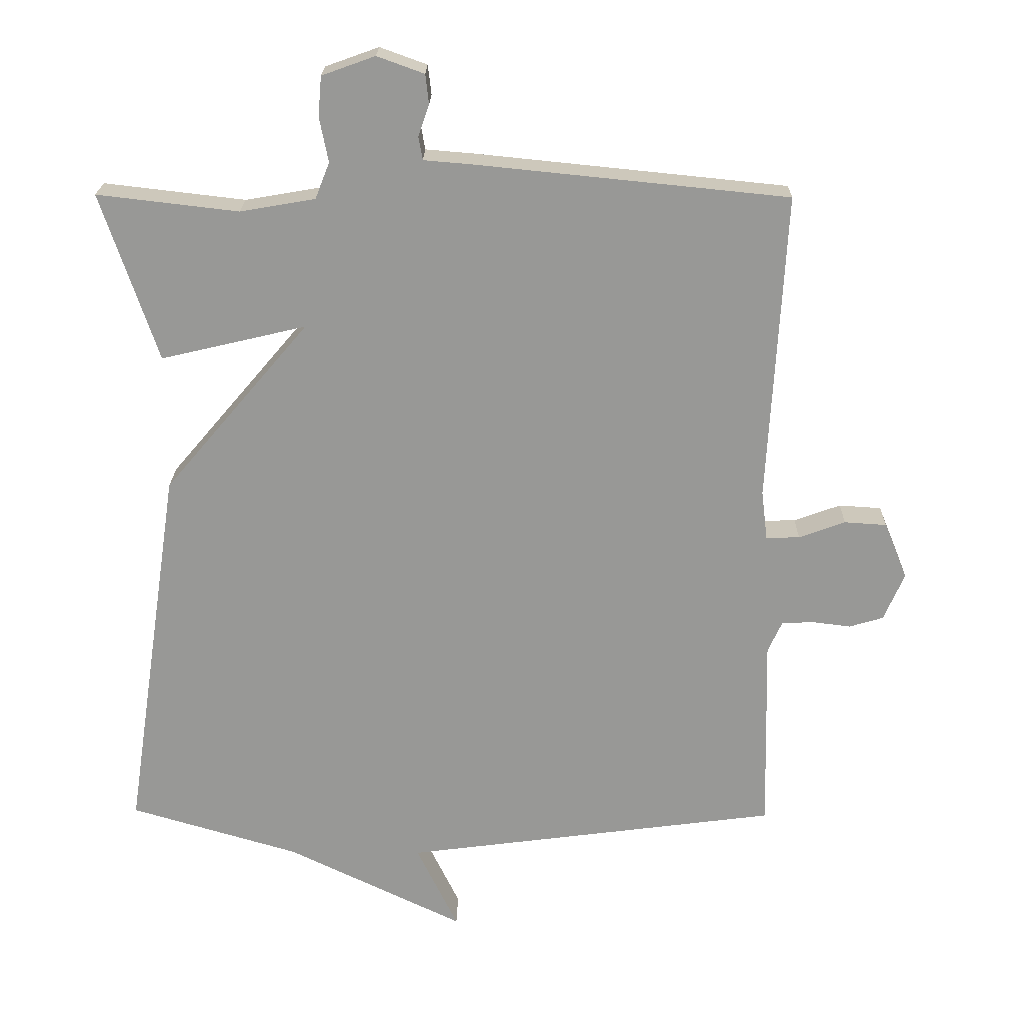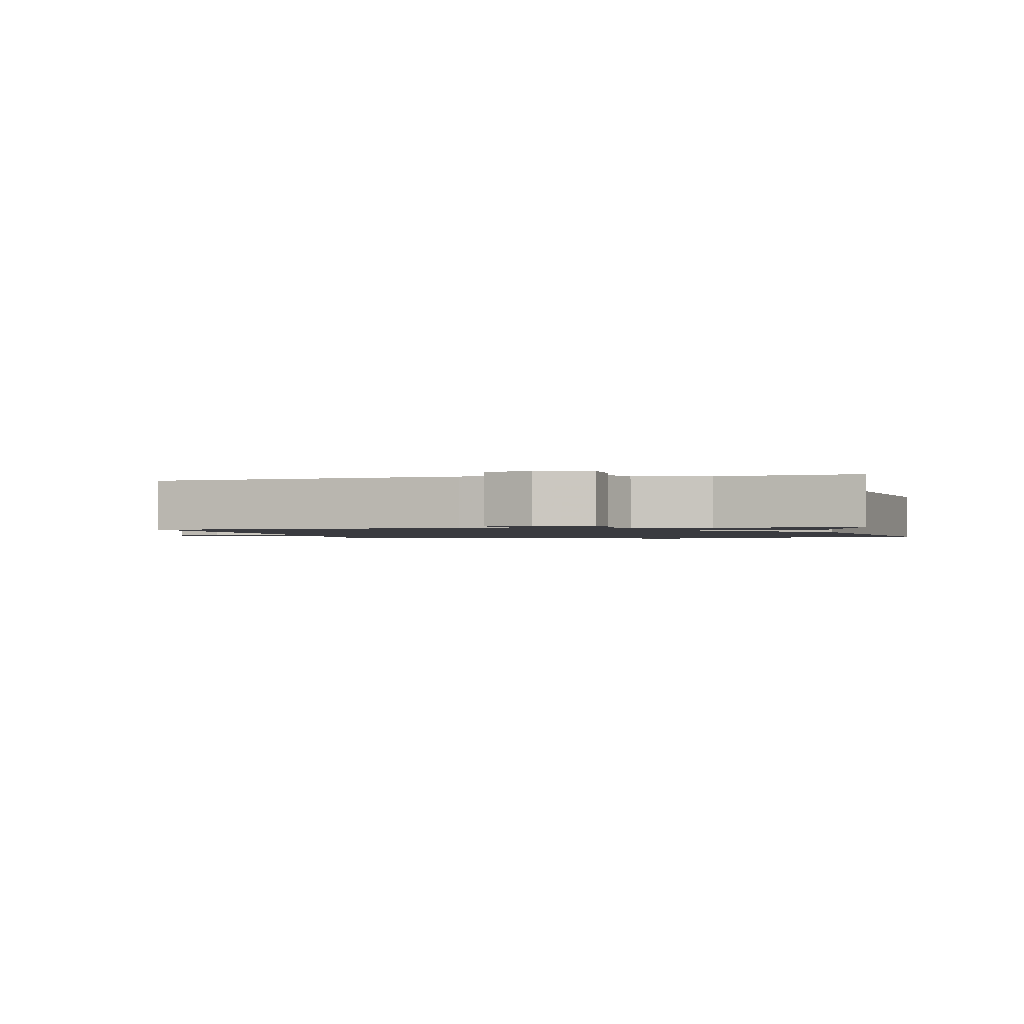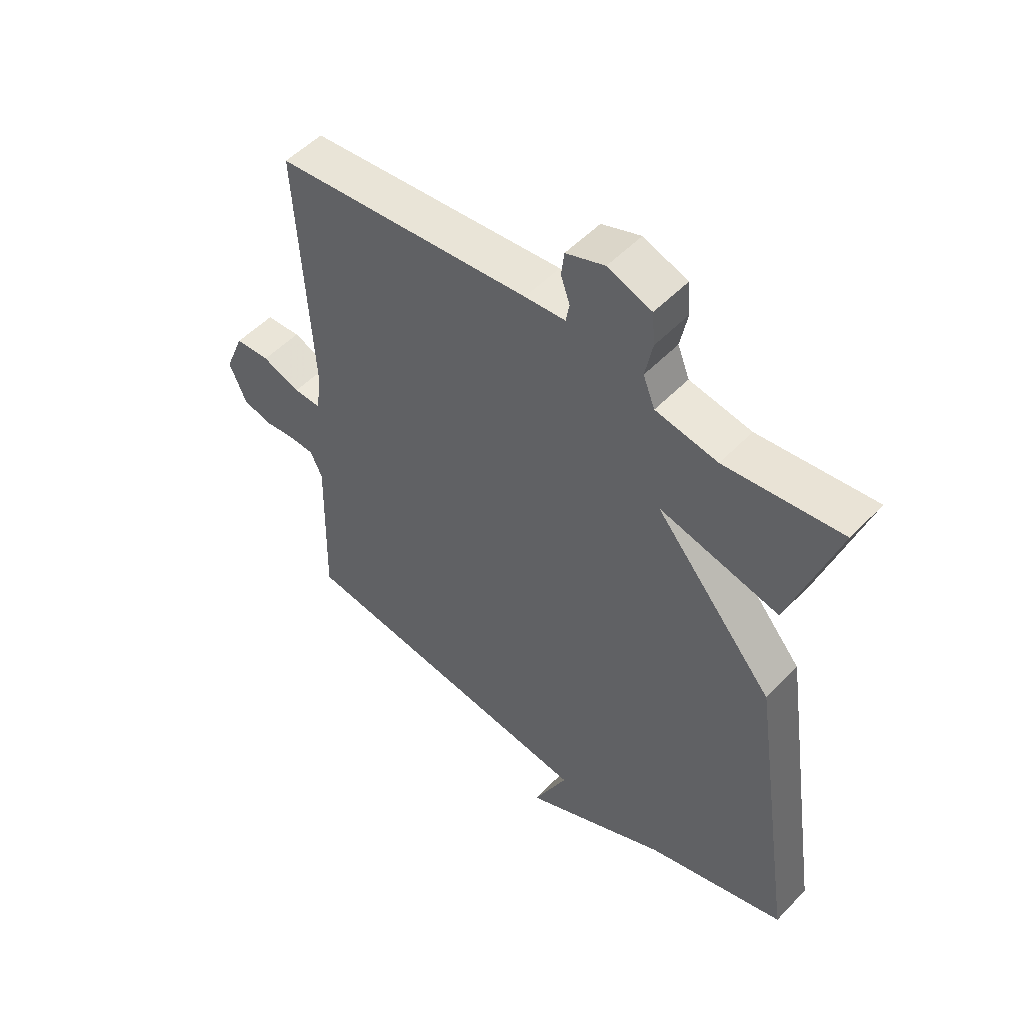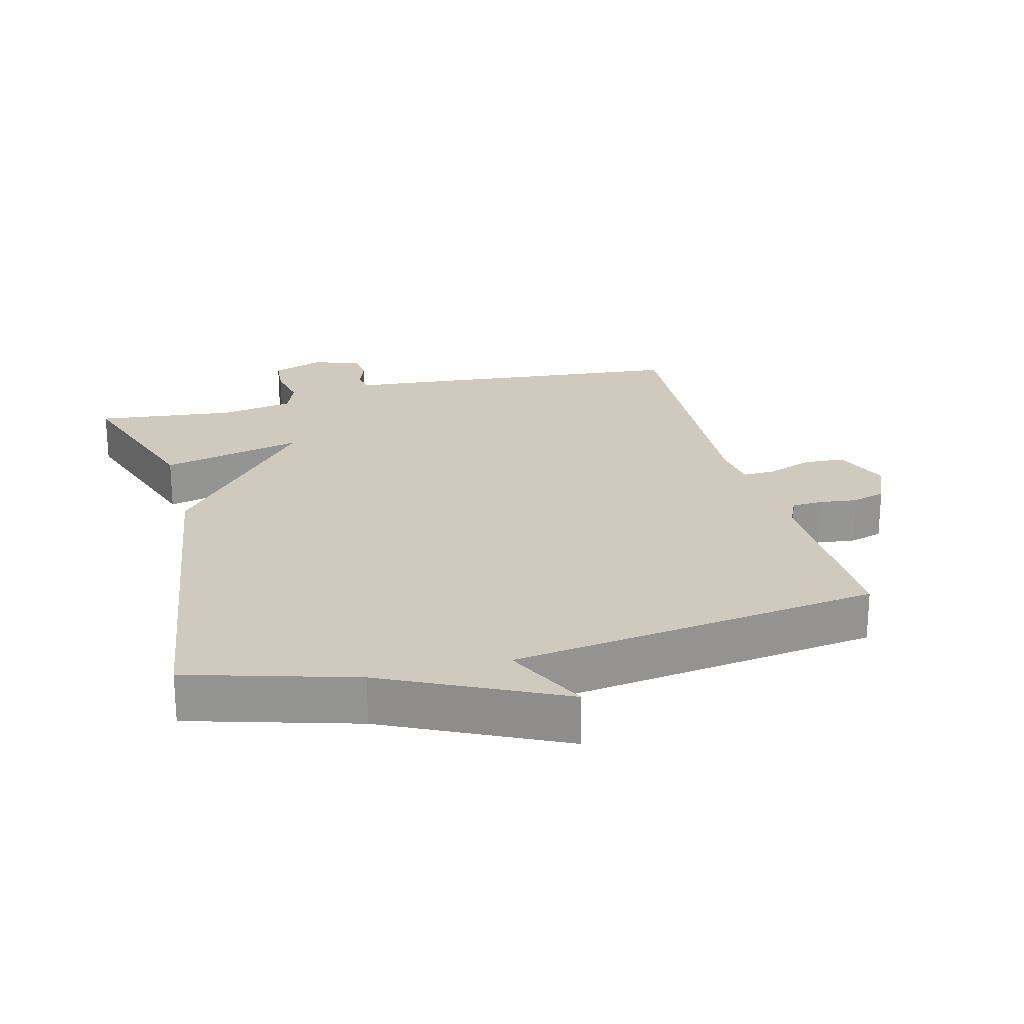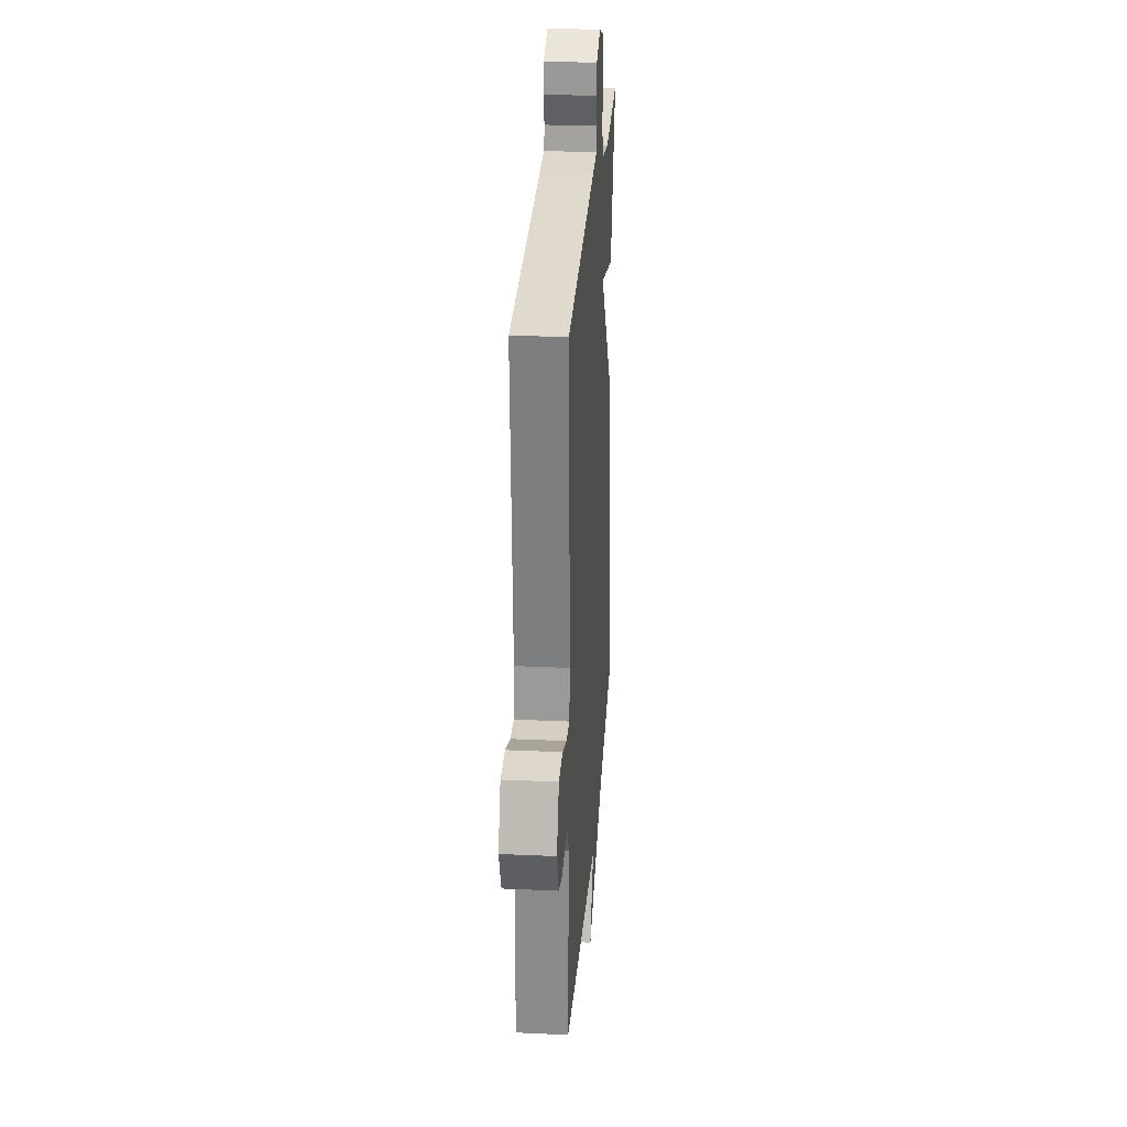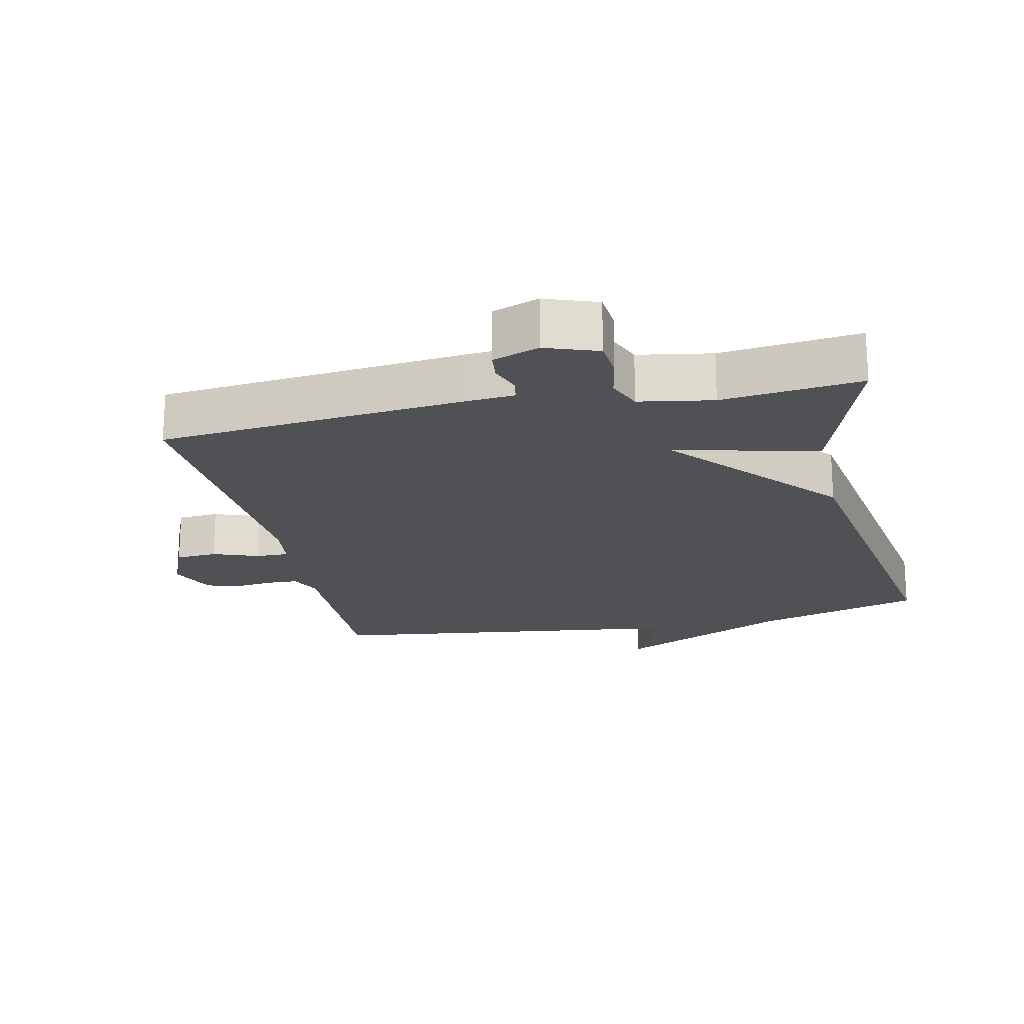
<metadata>
{"format":"obj","ext":"obj","renderer":"f3d","projection":"perspective","resolution":1024,"background":"white","views":[{"elev":21.4,"azim":-179.0,"up":"+Z"},{"elev":-1.4,"azim":13.2,"up":"+Y"},{"elev":52.2,"azim":42.2,"up":"+Z"},{"elev":23.1,"azim":165.3,"up":"+Y"},{"elev":27.0,"azim":-85.9,"up":"+Z"},{"elev":-19.8,"azim":12.4,"up":"+Y"}]}
</metadata>
<code>
v -0.5 0.07 0.5
v -0.044 0.07 0.546
v 0.028 0.07 0.552
v 0.034 0.07 0.586
v 0.018 0.07 0.632
v 0.023 0.07 0.675
v 0.092 0.07 0.7
v 0.17 0.07 0.672
v 0.175 0.07 0.614
v 0.162 0.07 0.548
v 0.183 0.07 0.495
v 0.293 0.07 0.476
v 0.5 0.07 0.5
v 0.417 0.07 0.254
v 0.204 0.07 0.304
v 0.417 0.07 0.054
v 0.5 0.07 -0.5
v 0.252 0.07 -0.573
v -0.009 0.07 -0.699
v 0.052 0.07 -0.573
v -0.5 0.07 -0.5
v -0.493 0.07 -0.212
v -0.514 0.07 -0.166
v -0.561 0.07 -0.164
v -0.617 0.07 -0.171
v -0.667 0.07 -0.156
v -0.697 0.07 -0.086
v -0.663 0.07 -0.003
v -0.601 0.07 0.001
v -0.533 0.07 -0.024
v -0.484 0.07 -0.025
v -0.475 0.07 0.047
v -0.5 0 0.5
v -0.044 0 0.546
v 0.028 0 0.552
v 0.034 0 0.586
v 0.018 0 0.632
v 0.023 0 0.675
v 0.092 0 0.7
v 0.17 0 0.672
v 0.175 0 0.614
v 0.162 0 0.548
v 0.183 0 0.495
v 0.293 0 0.476
v 0.5 0 0.5
v 0.417 0 0.254
v 0.204 0 0.304
v 0.417 0 0.054
v 0.5 0 -0.5
v 0.252 0 -0.573
v -0.009 0 -0.699
v 0.052 0 -0.573
v -0.5 0 -0.5
v -0.493 0 -0.212
v -0.514 0 -0.166
v -0.561 0 -0.164
v -0.617 0 -0.171
v -0.667 0 -0.156
v -0.697 0 -0.086
v -0.663 0 -0.003
v -0.601 0 0.001
v -0.533 0 -0.024
v -0.484 0 -0.025
v -0.475 0 0.047
f 28 29 30
f 27 28 30
f 26 27 30
f 25 26 30
f 24 25 30
f 23 24 30 31
f 22 23 31
f 22 31 32
f 21 22 32
f 20 21 32
f 18 19 20
f 32 1 2
f 20 32 2
f 18 20 2
f 17 18 2
f 16 17 2
f 15 16 2
f 12 13 14 15
f 8 9 10
f 7 8 10
f 6 7 10
f 5 6 10
f 4 5 10
f 3 4 10 11
f 2 3 11
f 15 2 11
f 11 12 15
f 62 61 60
f 62 60 59
f 62 59 58
f 62 58 57
f 62 57 56
f 63 62 56 55
f 63 55 54
f 64 63 54
f 64 54 53
f 64 53 52
f 52 51 50
f 34 33 64
f 34 64 52
f 34 52 50
f 34 50 49
f 34 49 48
f 34 48 47
f 47 46 45 44
f 42 41 40
f 42 40 39
f 42 39 38
f 42 38 37
f 42 37 36
f 43 42 36 35
f 43 35 34
f 43 34 47
f 47 44 43
f 1 33 34 2
f 2 34 35 3
f 3 35 36 4
f 4 36 37 5
f 5 37 38 6
f 6 38 39 7
f 7 39 40 8
f 8 40 41 9
f 9 41 42 10
f 10 42 43 11
f 11 43 44 12
f 12 44 45 13
f 13 45 46 14
f 14 46 47 15
f 15 47 48 16
f 16 48 49 17
f 17 49 50 18
f 18 50 51 19
f 19 51 52 20
f 20 52 53 21
f 21 53 54 22
f 22 54 55 23
f 23 55 56 24
f 24 56 57 25
f 25 57 58 26
f 26 58 59 27
f 27 59 60 28
f 28 60 61 29
f 29 61 62 30
f 30 62 63 31
f 31 63 64 32
f 32 64 33 1

</code>
